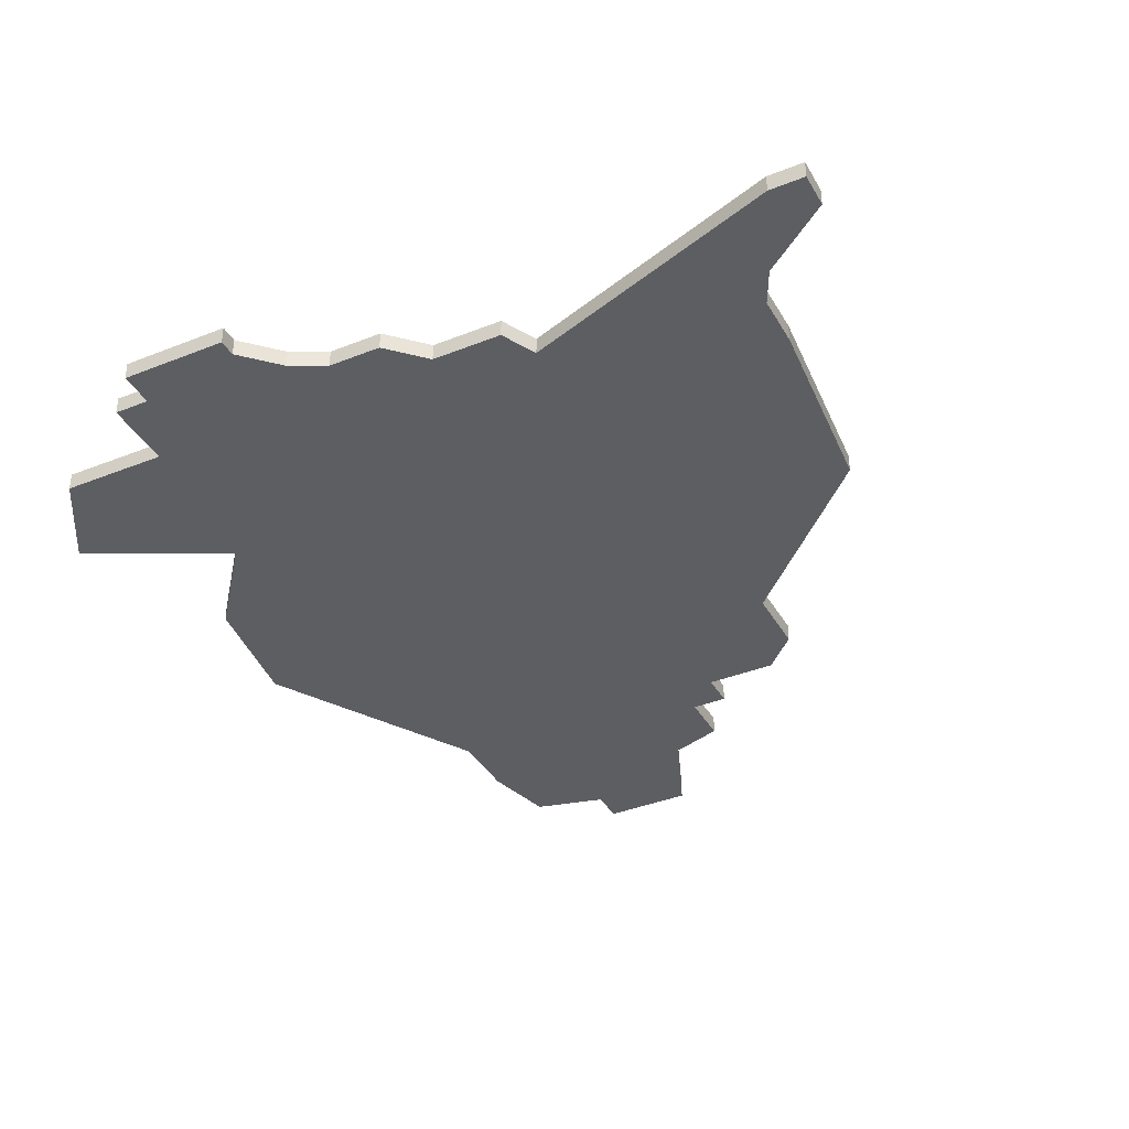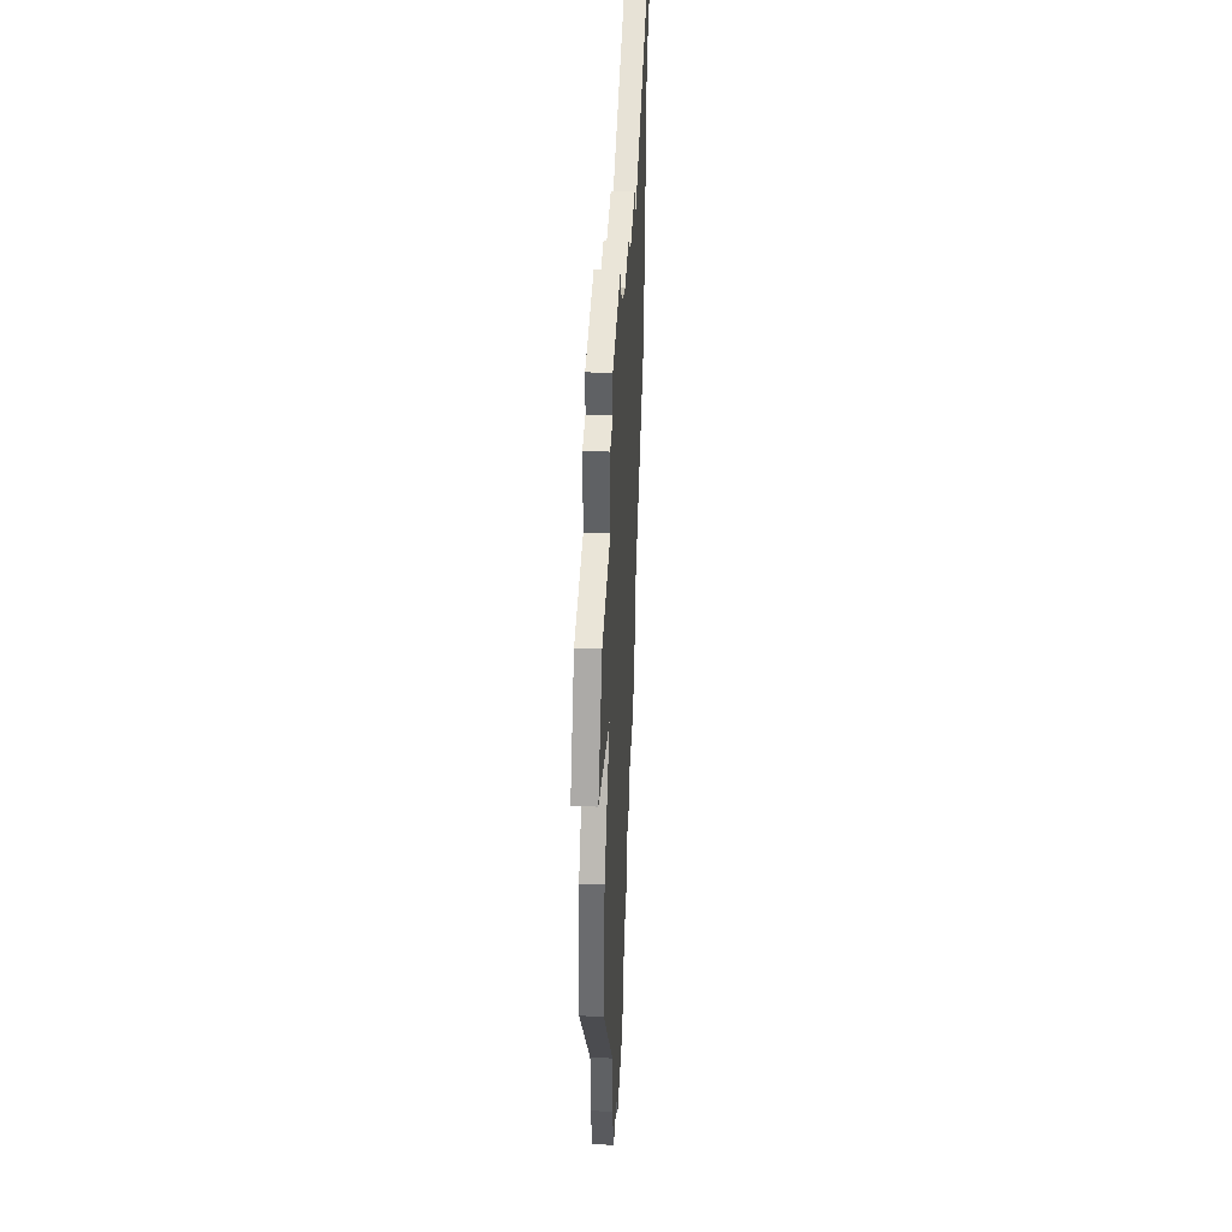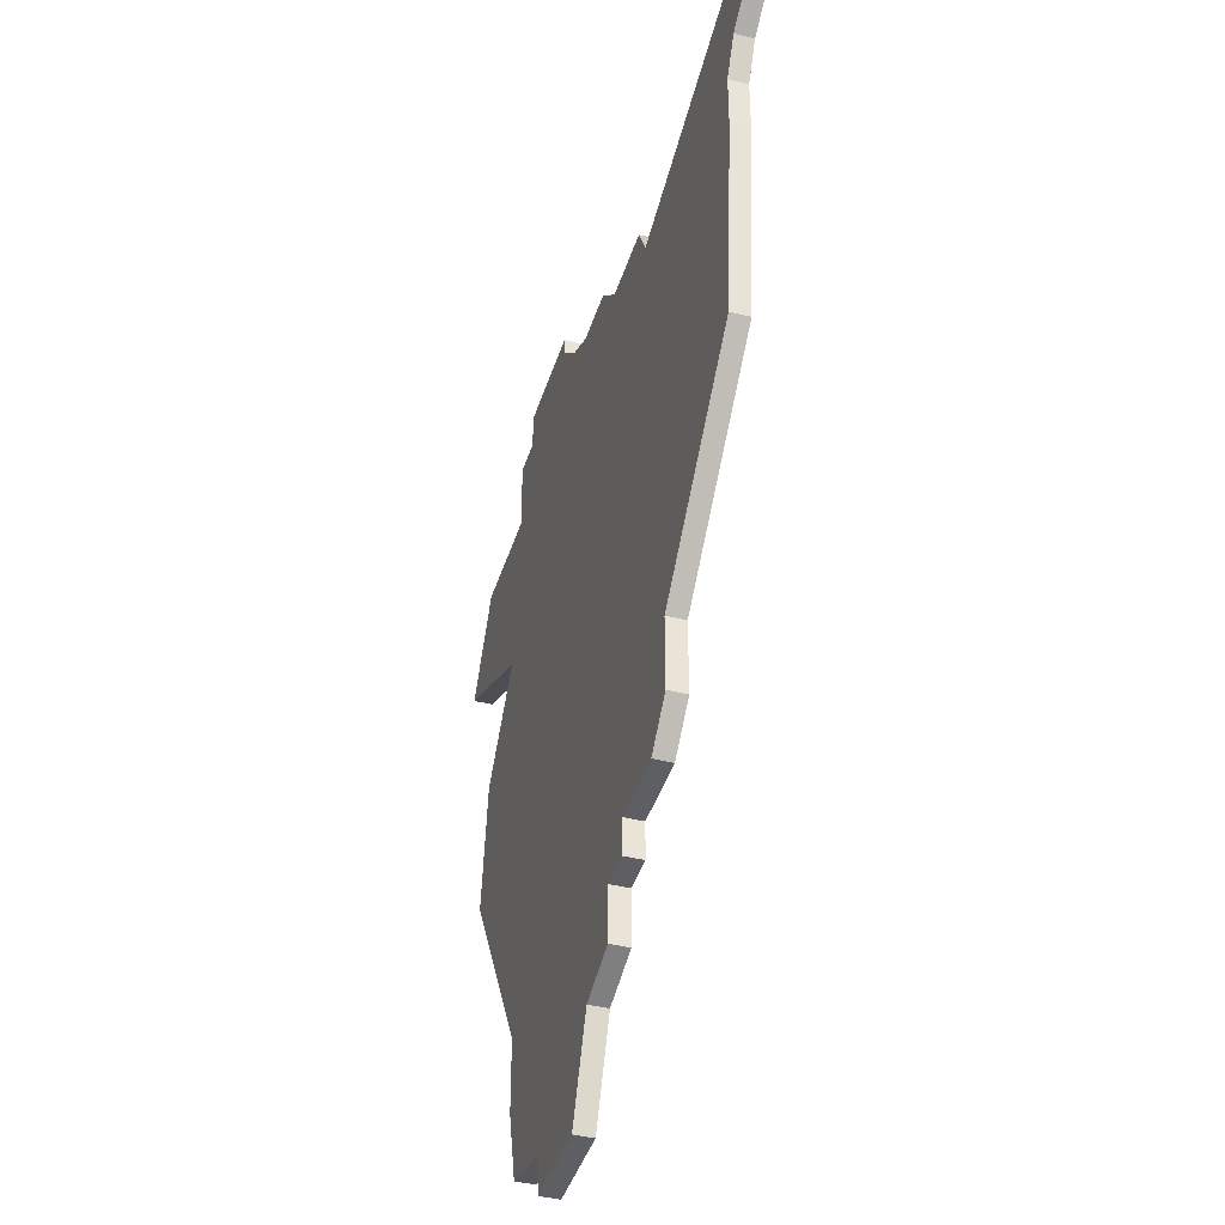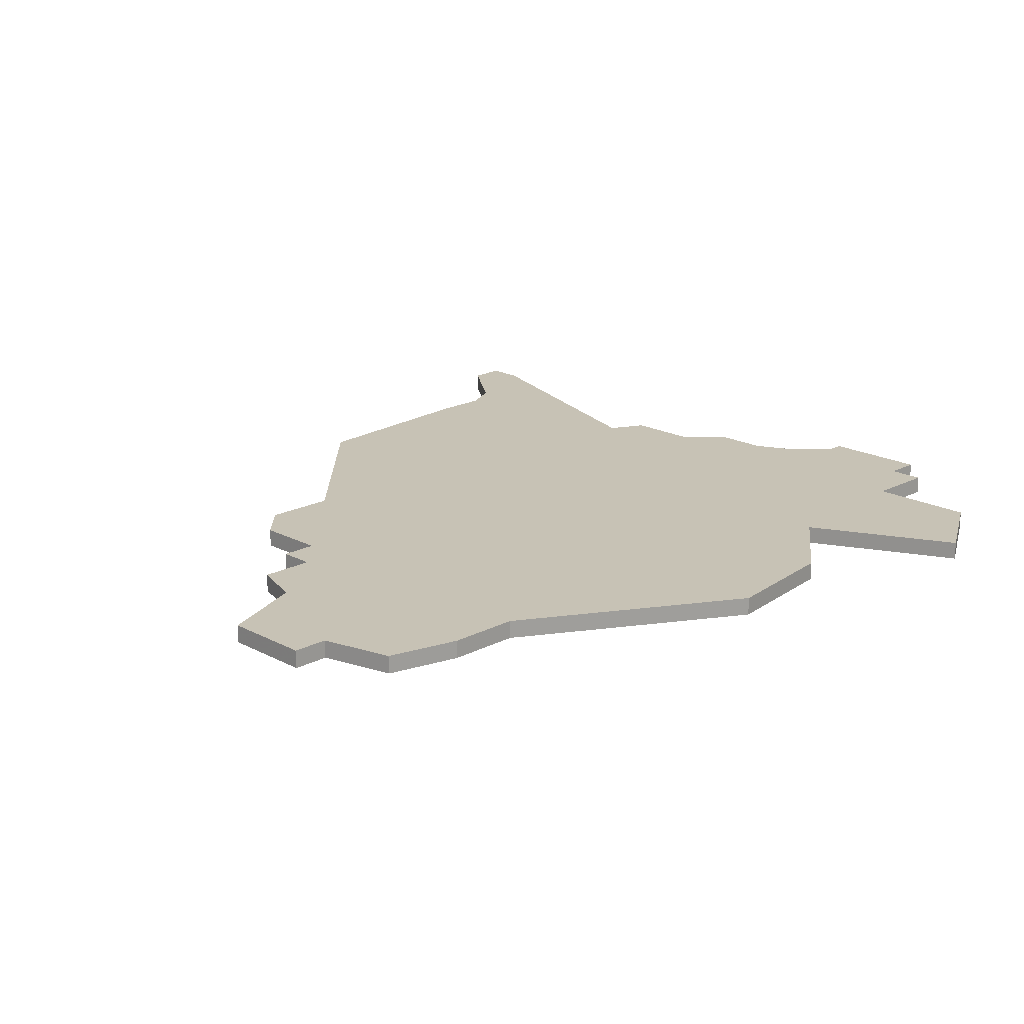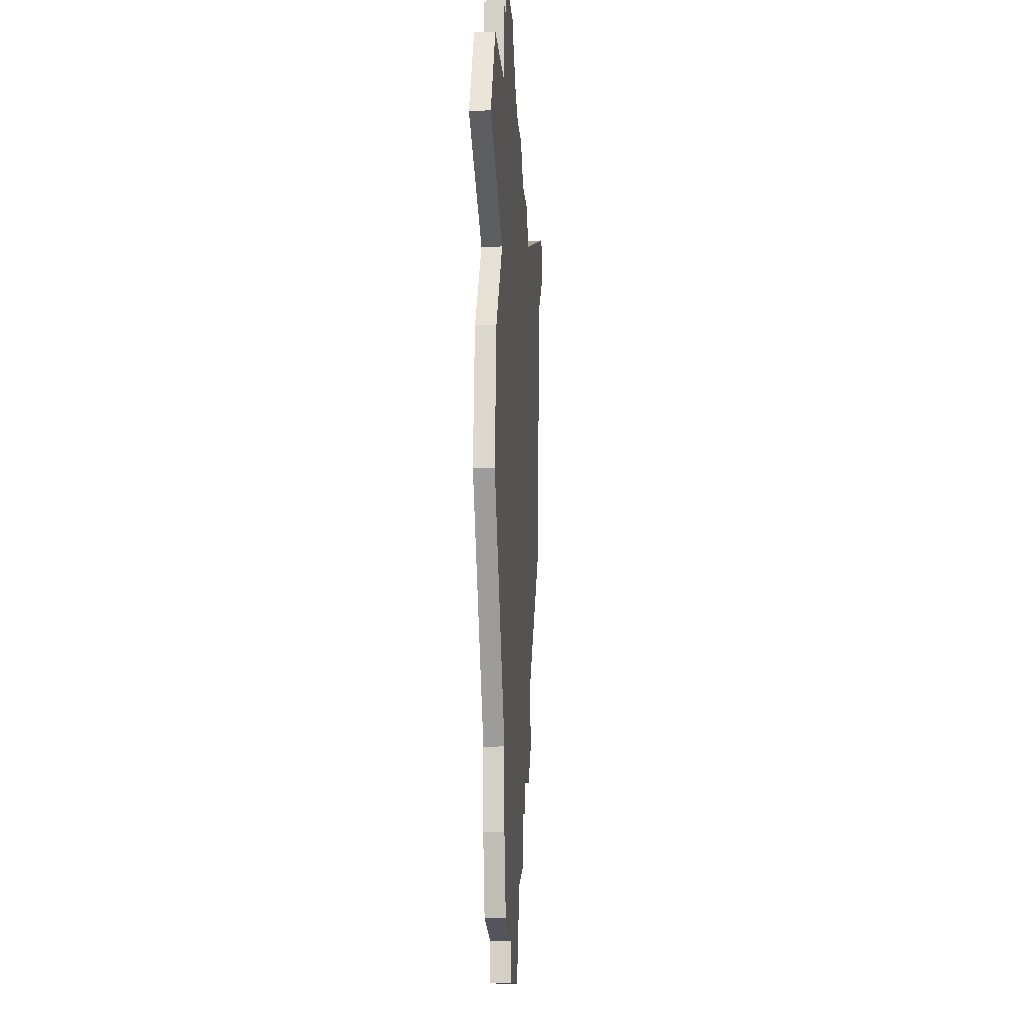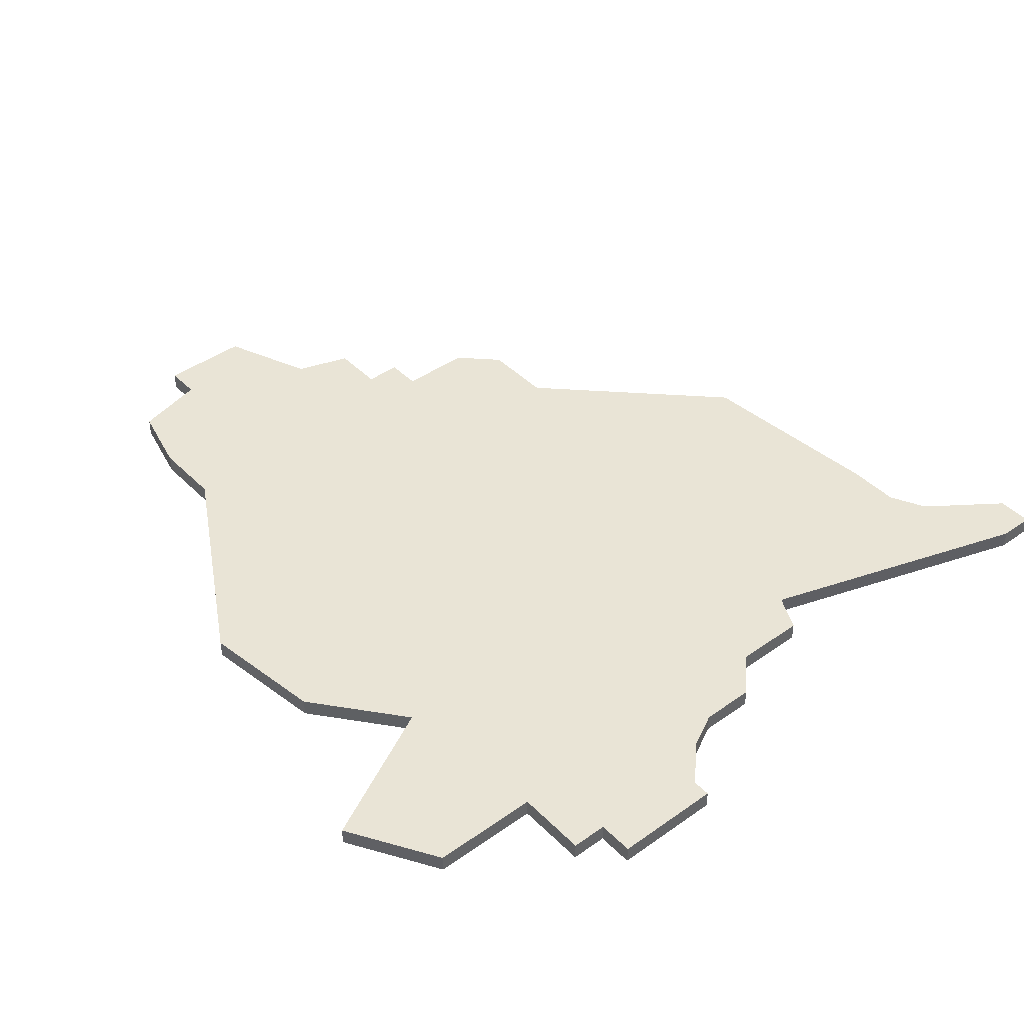
<metadata>
{"format":"obj","ext":"obj","renderer":"f3d","projection":"perspective","resolution":1024,"background":"white","views":[{"elev":-38.0,"azim":-153.1,"up":"+Z"},{"elev":44.5,"azim":92.7,"up":"+Y"},{"elev":-41.8,"azim":-106.9,"up":"+Y"},{"elev":19.0,"azim":45.3,"up":"+Z"},{"elev":-10.9,"azim":93.5,"up":"+Y"},{"elev":42.5,"azim":139.7,"up":"+Z"}]}
</metadata>
<code>
v 1800 -1444 0
v 1800 -1444 1
v 1775 -1462 0
v 1775 -1462 1
v 1775 -1466 0
v 1775 -1466 1
v 1808 -1440 0
v 1808 -1440 1
v 1783 -1470 0
v 1783 -1470 1
v 1783 -1473 0
v 1783 -1473 1
v 1791 -1429 0
v 1791 -1429 1
v 1791 -1430 0
v 1791 -1430 1
v 1766 -1453 0
v 1766 -1453 1
v 1799 -1431 0
v 1799 -1431 1
v 1799 -1435 0
v 1799 -1435 1
v 1782 -1435 0
v 1782 -1435 1
v 1765 -1439 0
v 1765 -1439 1
v 1765 -1442 0
v 1765 -1442 1
v 1798 -1472 0
v 1798 -1472 1
v 1798 -1468 0
v 1798 -1468 1
v 1781 -1470 0
v 1781 -1470 1
v 1781 -1468 0
v 1781 -1468 1
v 1789 -1432 0
v 1789 -1432 1
v 1764 -1437 0
v 1764 -1437 1
v 1797 -1429 0
v 1797 -1429 1
v 1797 -1431 0
v 1797 -1431 1
v 1797 -1476 0
v 1797 -1476 1
v 1805 -1456 0
v 1805 -1456 1
v 1805 -1435 0
v 1805 -1435 1
v 1788 -1479 0
v 1788 -1479 1
v 1804 -1449 0
v 1804 -1449 1
v 1787 -1433 0
v 1787 -1433 1
v 1762 -1432 0
v 1762 -1432 1
v 1778 -1435 0
v 1778 -1435 1
v 1786 -1474 0
v 1786 -1474 1
v 1777 -1437 0
v 1777 -1437 1
v 1777 -1468 0
v 1777 -1468 1
v 1760 -1432 0
v 1760 -1432 1
v 1760 -1434 0
v 1760 -1434 1
v 1793 -1479 0
v 1793 -1479 1
v 1793 -1477 0
v 1793 -1477 1
v 1784 -1433 0
v 1784 -1433 1
f 3 65 5
f 63 3 17
f 3 35 65
f 9 61 11
f 35 9 33
f 35 3 1
f 9 35 31
f 1 3 23
f 67 57 69
f 39 69 57
f 39 57 63
f 27 25 63
f 63 59 23
f 23 75 55
f 63 17 27
f 63 25 39
f 63 23 3
f 31 61 9
f 73 71 51
f 29 45 73
f 73 61 29
f 29 61 31
f 53 47 1
f 31 1 47
f 31 35 1
f 55 1 23
f 21 37 43
f 41 15 13
f 37 15 43
f 43 15 41
f 37 1 55
f 21 49 1
f 21 1 37
f 21 43 19
f 1 49 7
f 73 51 61
f 6 66 4
f 18 4 64
f 66 36 4
f 12 62 10
f 34 10 36
f 2 4 36
f 32 36 10
f 24 4 2
f 70 58 68
f 58 70 40
f 64 58 40
f 64 26 28
f 24 60 64
f 56 76 24
f 28 18 64
f 40 26 64
f 4 24 64
f 10 62 32
f 52 72 74
f 74 46 30
f 30 62 74
f 32 62 30
f 2 48 54
f 48 2 32
f 2 36 32
f 24 2 56
f 44 38 22
f 14 16 42
f 44 16 38
f 42 16 44
f 56 2 38
f 2 50 22
f 38 2 22
f 20 44 22
f 8 50 2
f 62 52 74
f 68 58 67
f 67 58 57
f 70 68 69
f 69 68 67
f 40 70 39
f 39 70 69
f 26 40 25
f 25 40 39
f 28 26 27
f 27 26 25
f 18 28 17
f 17 28 27
f 4 18 3
f 3 18 17
f 6 4 5
f 5 4 3
f 66 6 65
f 65 6 5
f 36 66 35
f 35 66 65
f 34 36 33
f 33 36 35
f 10 34 9
f 9 34 33
f 12 10 11
f 11 10 9
f 62 12 61
f 61 12 11
f 52 62 51
f 51 62 61
f 72 52 71
f 71 52 51
f 74 72 73
f 73 72 71
f 46 74 45
f 45 74 73
f 30 46 29
f 29 46 45
f 32 30 31
f 31 30 29
f 48 32 47
f 47 32 31
f 54 48 53
f 53 48 47
f 2 54 1
f 1 54 53
f 8 2 7
f 7 2 1
f 50 8 49
f 49 8 7
f 22 50 21
f 21 50 49
f 20 22 19
f 19 22 21
f 44 20 43
f 43 20 19
f 42 44 41
f 41 44 43
f 14 42 13
f 13 42 41
f 16 14 15
f 15 14 13
f 38 16 37
f 37 16 15
f 56 38 55
f 55 38 37
f 76 56 75
f 75 56 55
f 24 76 23
f 23 76 75
f 60 24 59
f 59 24 23
f 58 64 57
f 57 64 63
f 64 60 63
f 63 60 59

</code>
